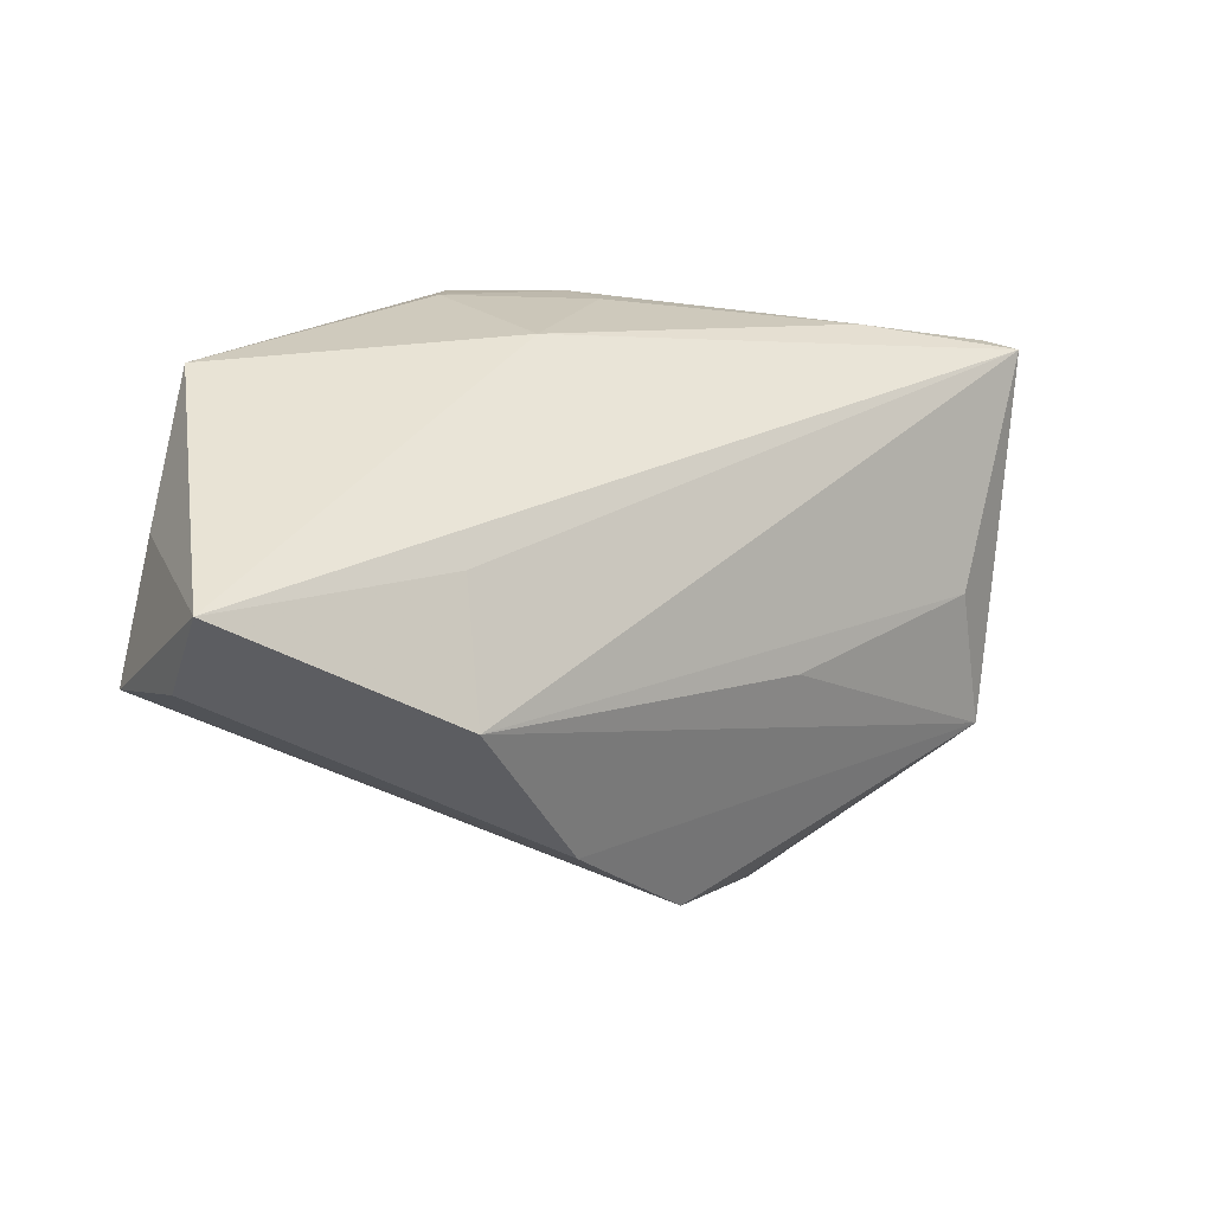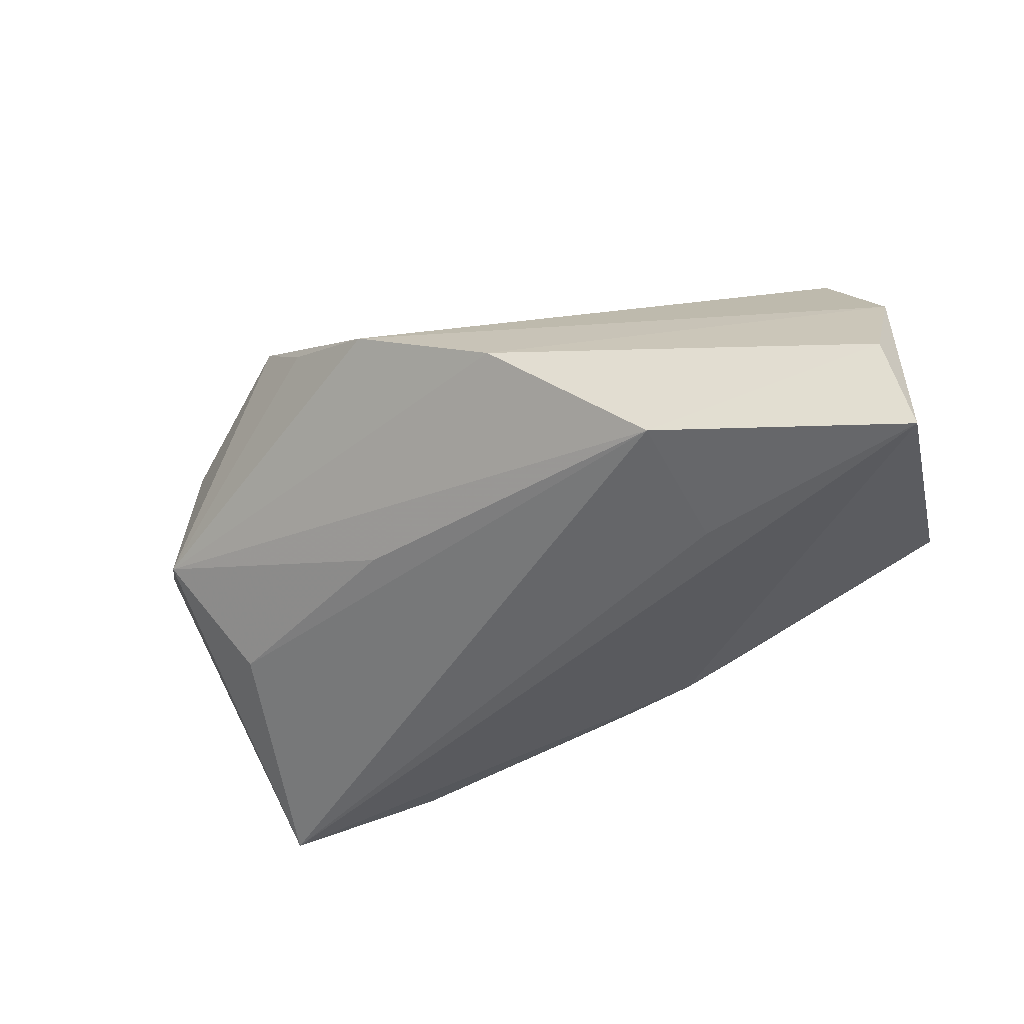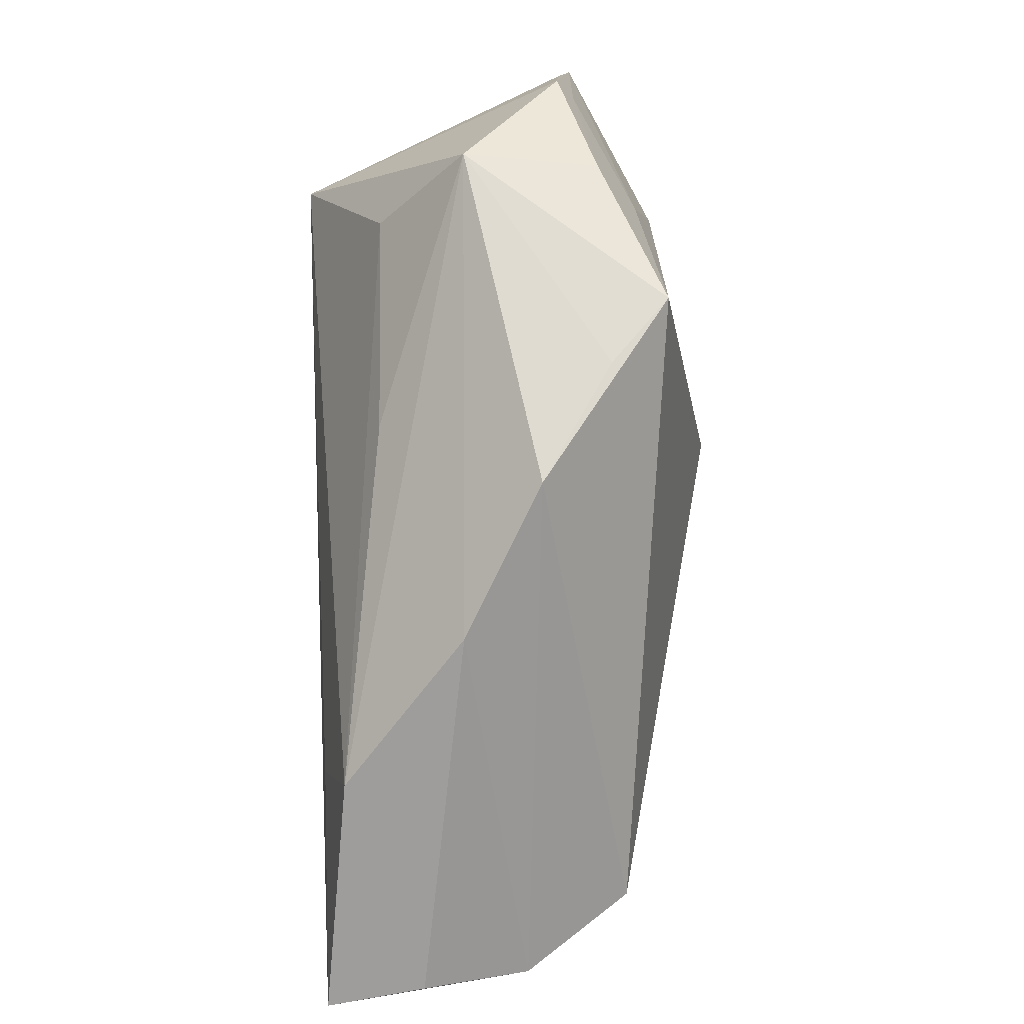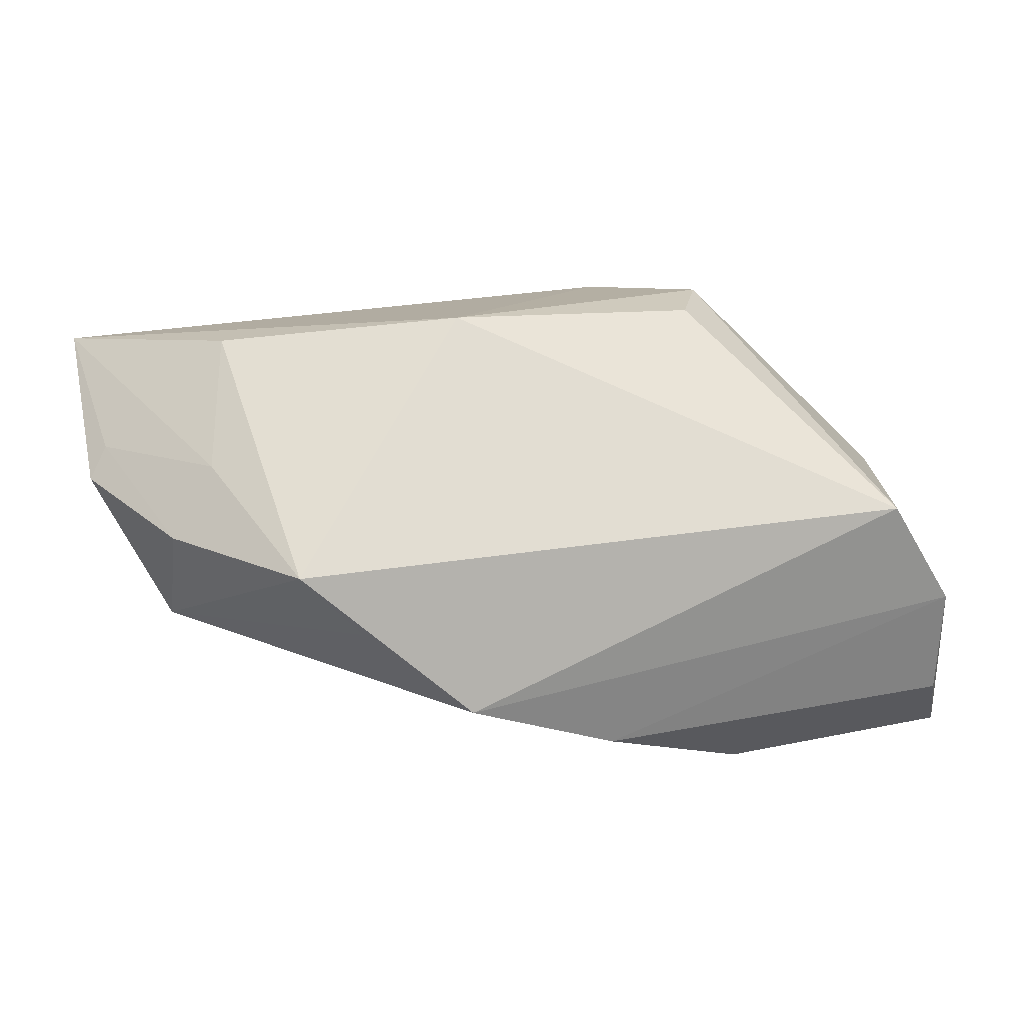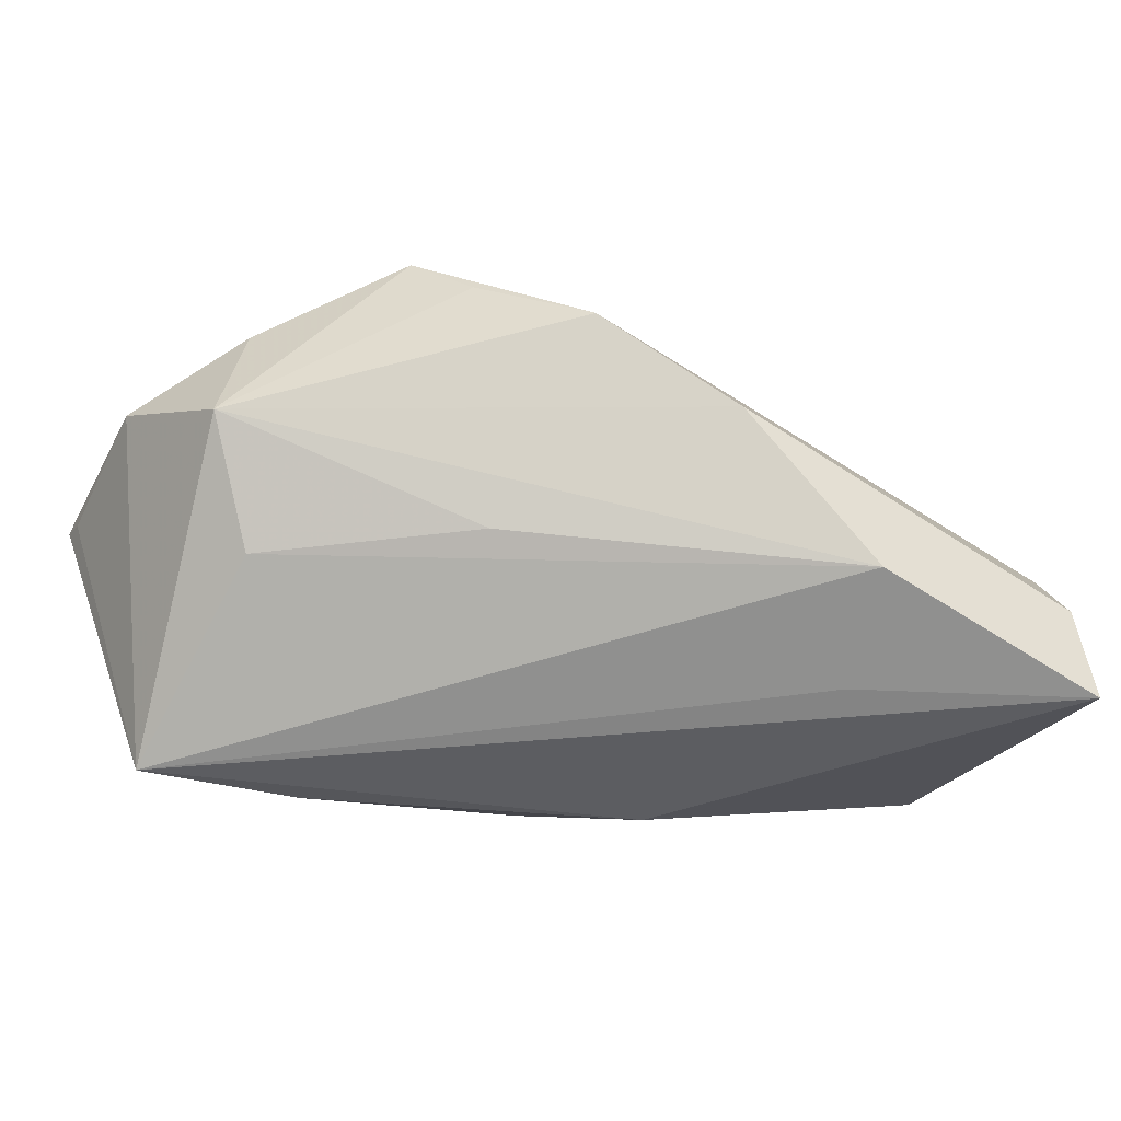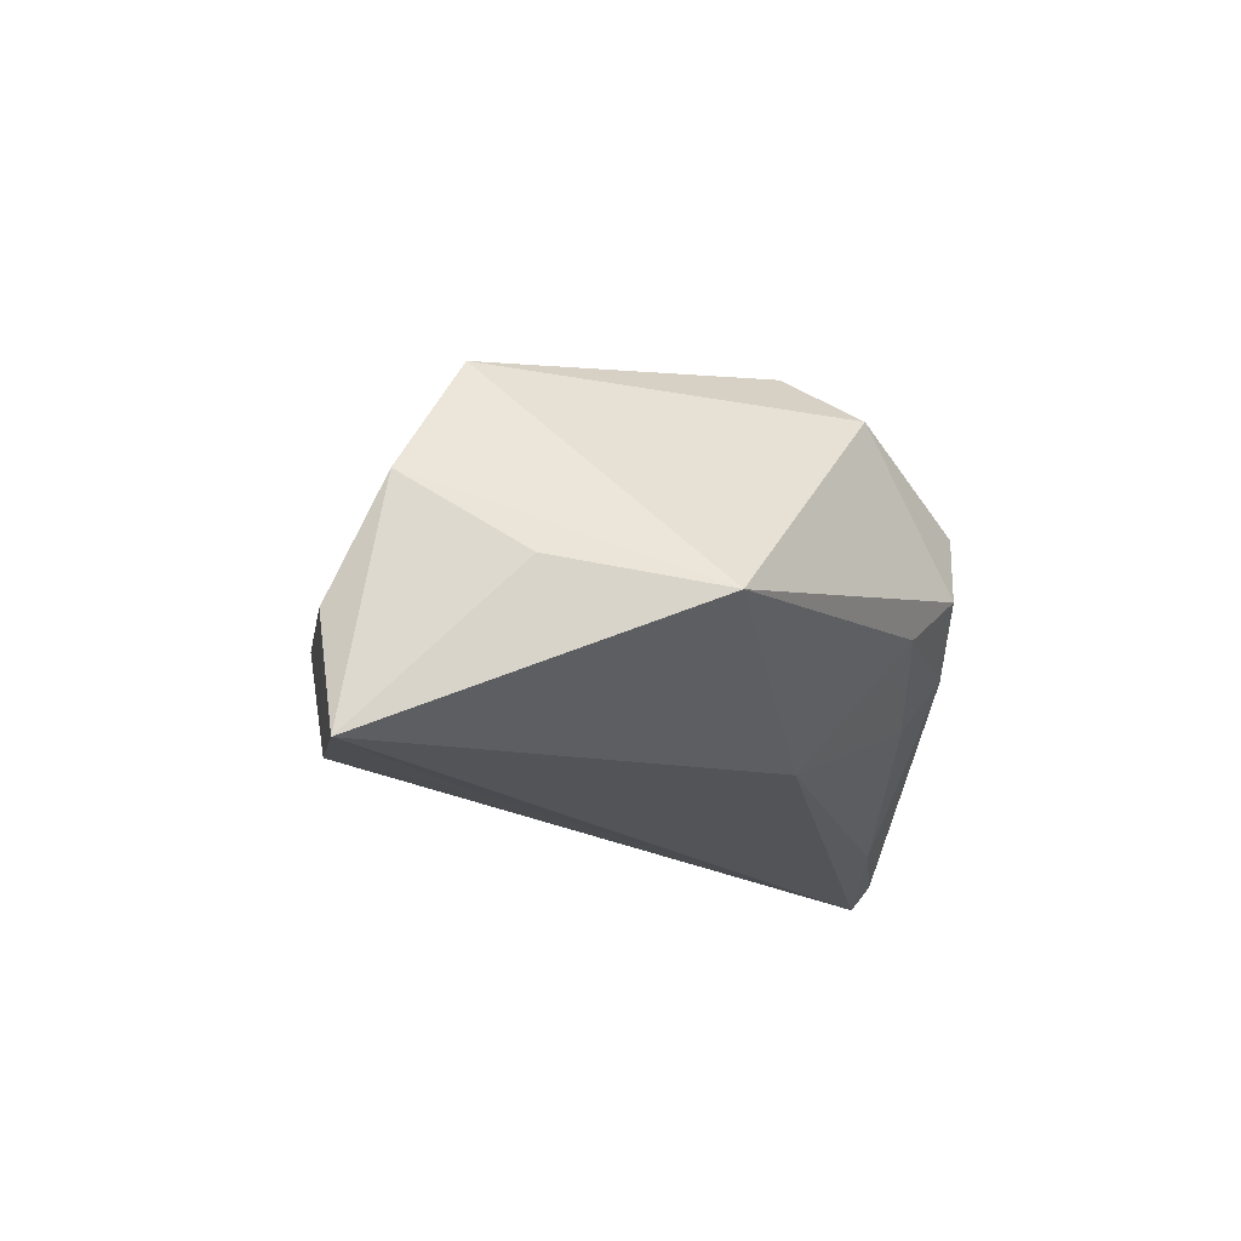
<metadata>
{"format":"obj","ext":"obj","renderer":"f3d","projection":"perspective","resolution":1024,"background":"white","views":[{"elev":-29.3,"azim":152.1,"up":"+Y"},{"elev":-43.3,"azim":15.7,"up":"+Z"},{"elev":-75.9,"azim":-86.6,"up":"+Y"},{"elev":54.9,"azim":-11.3,"up":"+Z"},{"elev":-50.7,"azim":-26.4,"up":"+Z"},{"elev":-15.6,"azim":86.5,"up":"+Z"}]}
</metadata>
<code>
v -0.03915 0.02735 -0.02304
v 0.04889 -0.03127 -0.01135
v 0.04378 -0.01929 0.01329
v 0.0512 -0.02978 -0.02304
v -0.05279 0.02539 0.01107
v 0.007035 0.02567 -0.01172
v -0.02023 0.02634 -0.01999
v 0.05029 -0.0255 0.0008091
v 0.02782 0.01927 0.01425
v -0.03272 0.02954 -0.00139
v -0.02314 -0.02512 0.01442
v -0.005314 0.00989 0.02683
v -0.03628 0.02906 -0.02074
v 0.02434 0.01147 0.01975
v -0.04578 -0.007323 -0.001176
v -0.01518 -0.01422 -0.01293
v -0.05051 0.009795 0.01252
v -0.03408 0.01631 0.02168
v 0.02018 0.02887 -0.001641
v -0.01169 -0.03309 0.005895
v 0.05027 0.00466 -0.009486
v 0.02614 -0.01814 -0.02236
v 0.01765 0.01318 -0.01865
v 0.02312 0.02414 -0.006373
v -0.03733 0.001419 -0.01217
v 0.05114 -0.01304 -0.006807
v -0.04345 -0.007258 0.01453
v 0.008488 0.02954 -0.006768
v 0.0164 0.02954 0.005997
v -0.05313 0.02831 0.01261
v -0.02933 -0.02056 0.02133
v 0.00513 -0.03499 -0.003744
v -0.05297 0.006635 0.01055
v -0.03755 -0.0008384 0.019
v 0.02264 -0.03222 -0.01863
f 8 4 26
f 3 20 8
f 31 20 3
f 31 3 12
f 12 3 14
f 2 4 8
f 21 26 4
f 8 26 21
f 21 3 8
f 13 1 30
f 4 2 35
f 18 12 30
f 31 12 18
f 30 12 29
f 4 1 23
f 23 21 4
f 22 1 4
f 4 35 22
f 22 35 1
f 15 33 1
f 32 35 2
f 8 20 32
f 32 2 8
f 20 15 32
f 32 15 35
f 30 33 17
f 30 1 5
f 5 33 30
f 1 33 5
f 34 18 30
f 31 18 34
f 30 17 34
f 28 29 19
f 14 3 9
f 3 21 9
f 9 12 14
f 9 29 12
f 21 19 9
f 9 19 29
f 28 13 10
f 10 29 28
f 10 13 30
f 30 29 10
f 7 13 28
f 1 13 7
f 7 23 1
f 1 35 25
f 25 15 1
f 11 20 31
f 31 15 11
f 11 15 20
f 27 15 31
f 33 15 27
f 27 17 33
f 31 34 27
f 27 34 17
f 6 7 28
f 23 7 6
f 21 23 24
f 24 19 21
f 23 6 24
f 28 19 24
f 24 6 28
f 35 15 16
f 16 25 35
f 15 25 16

</code>
